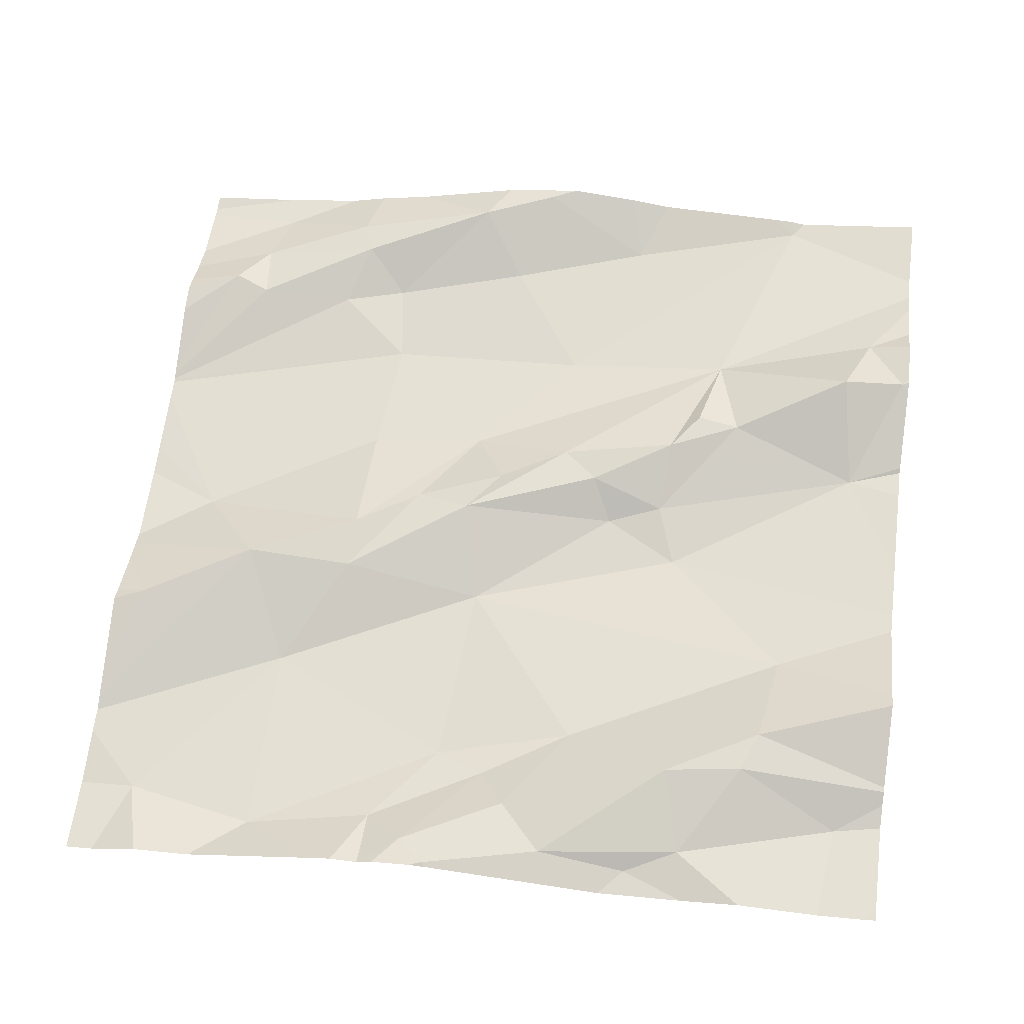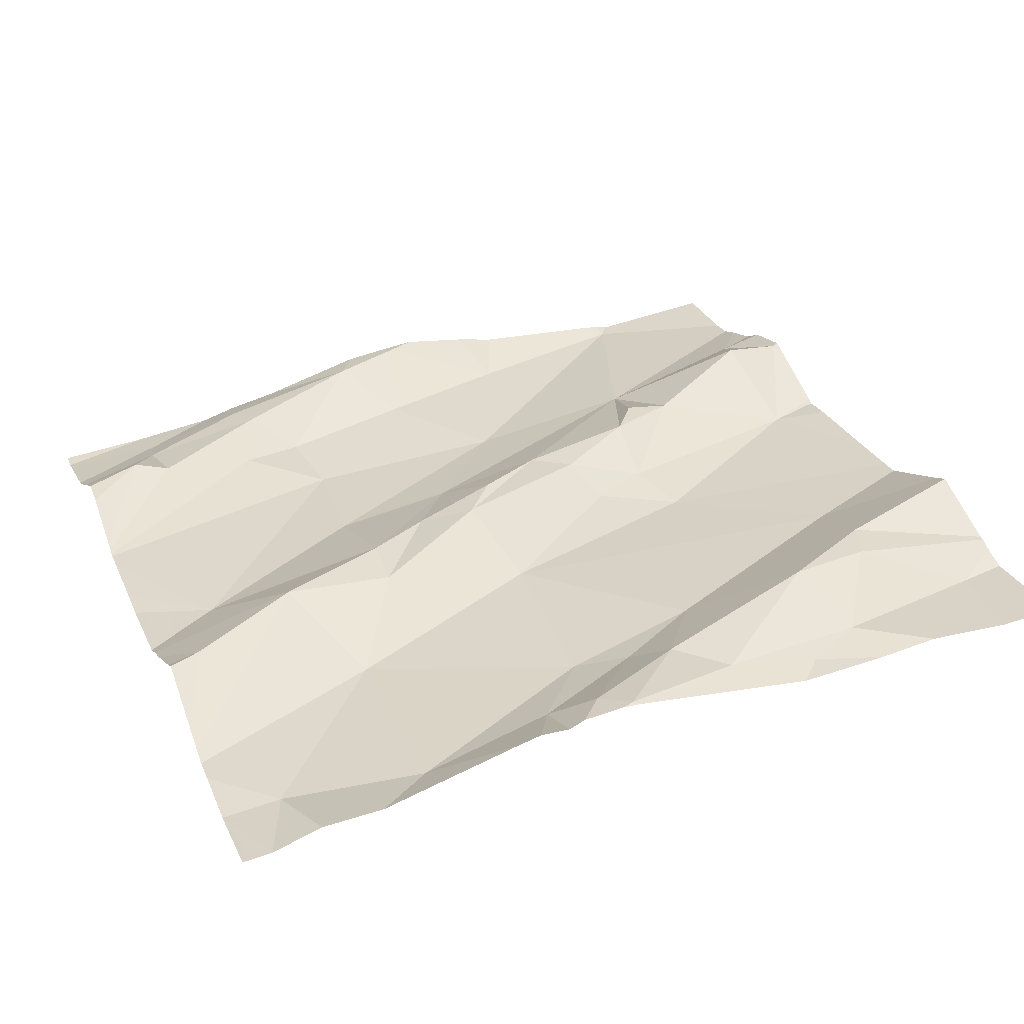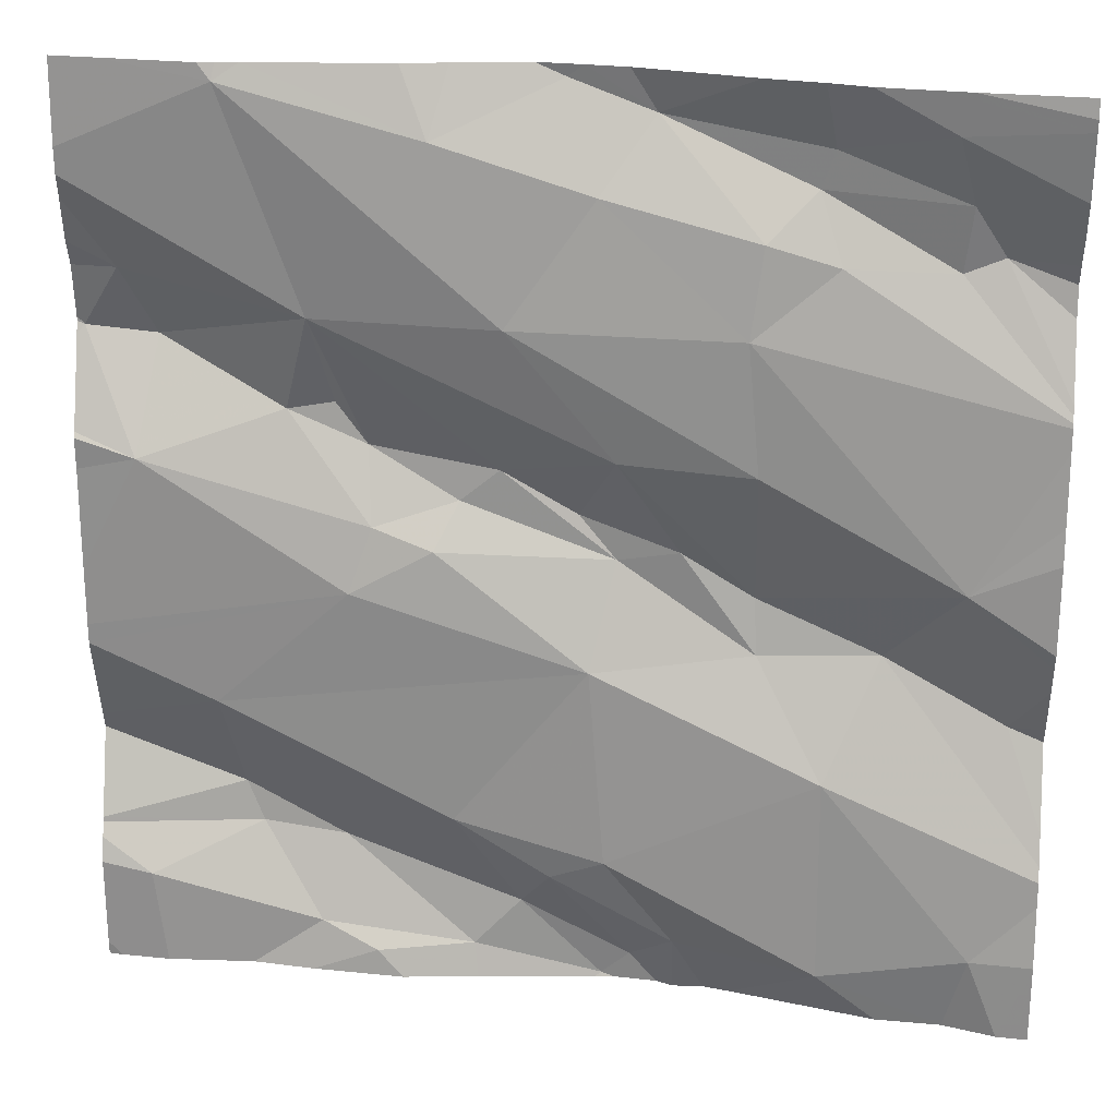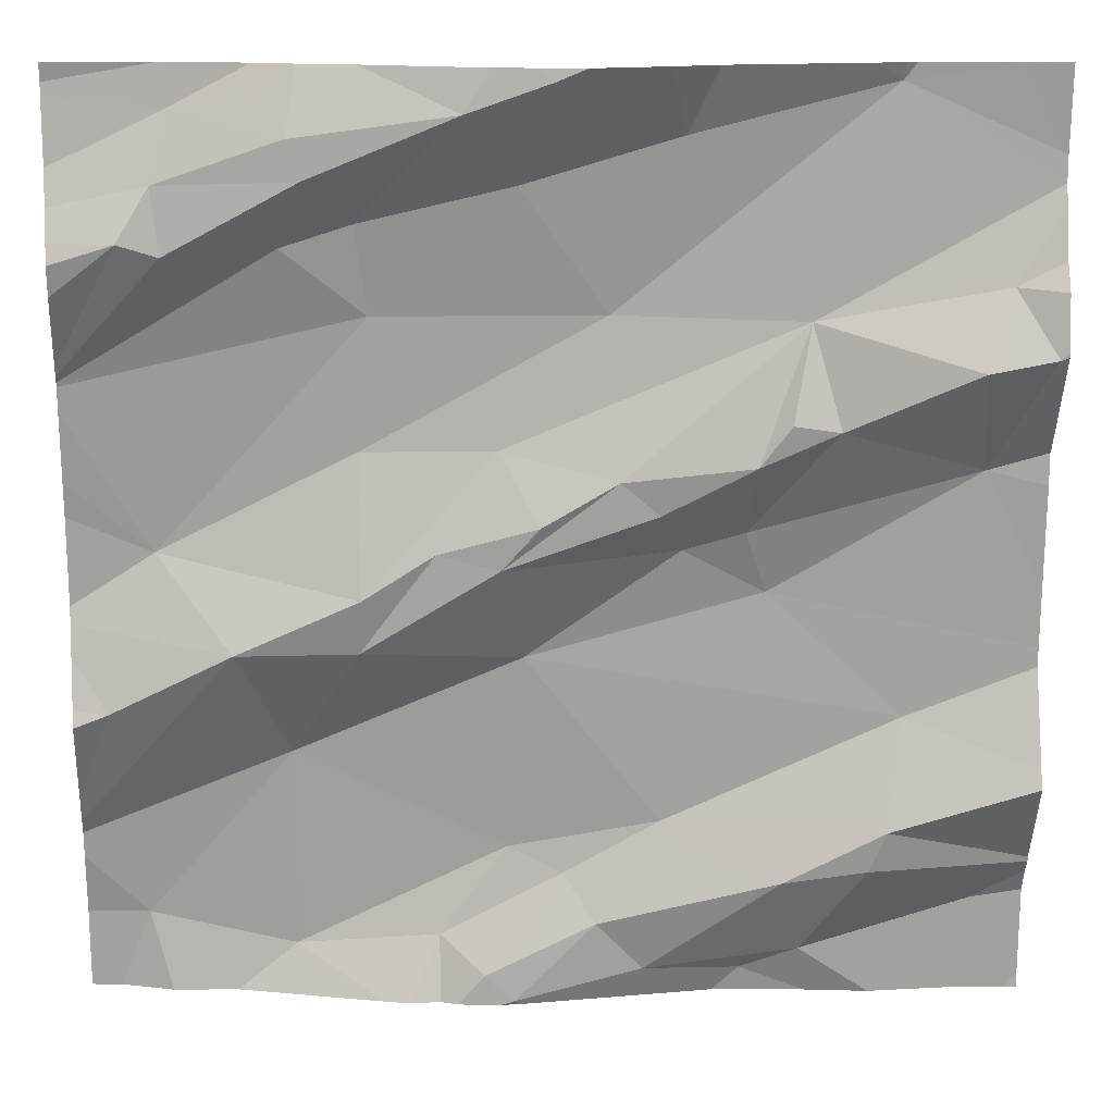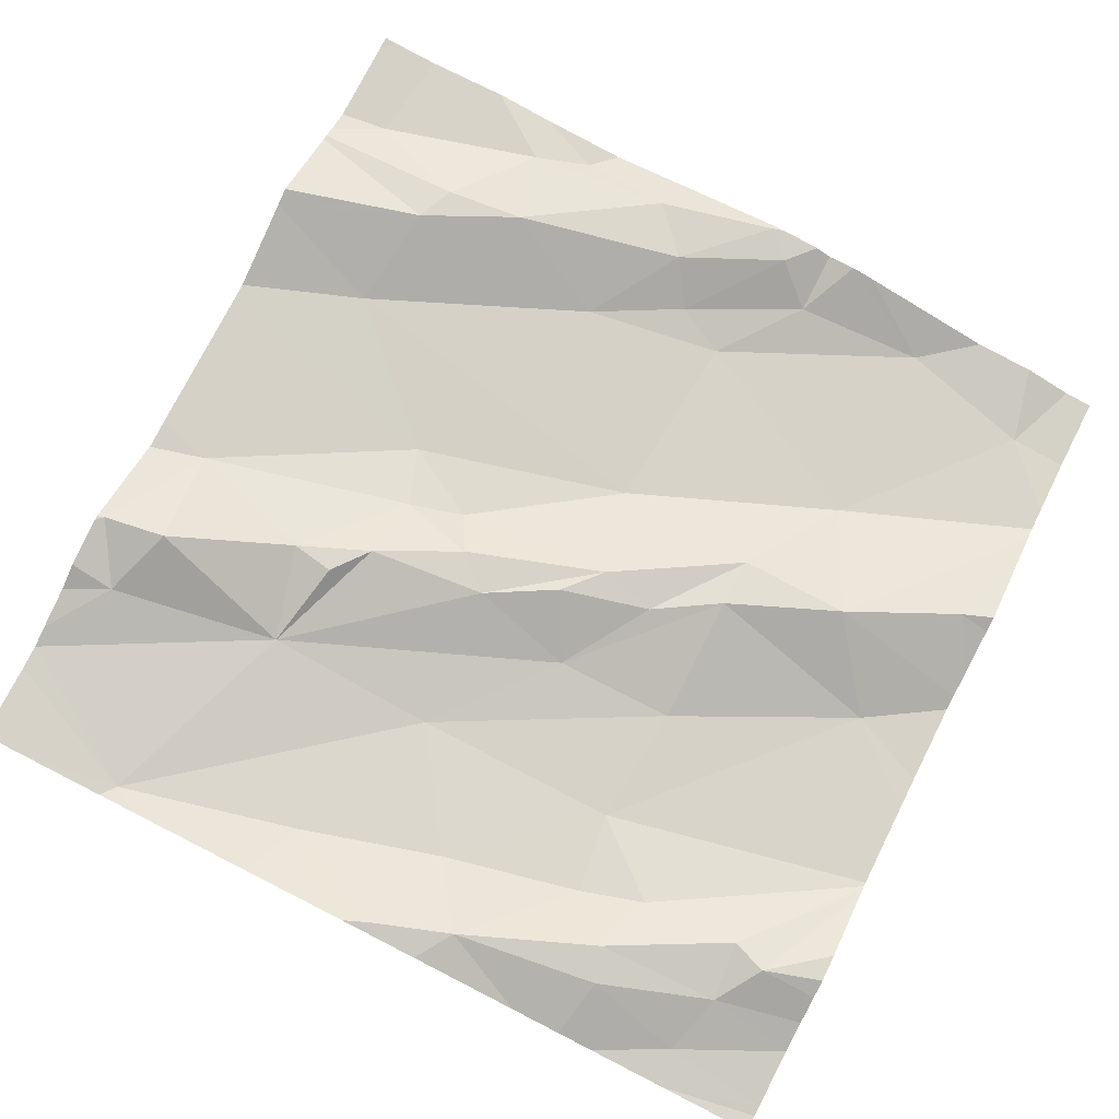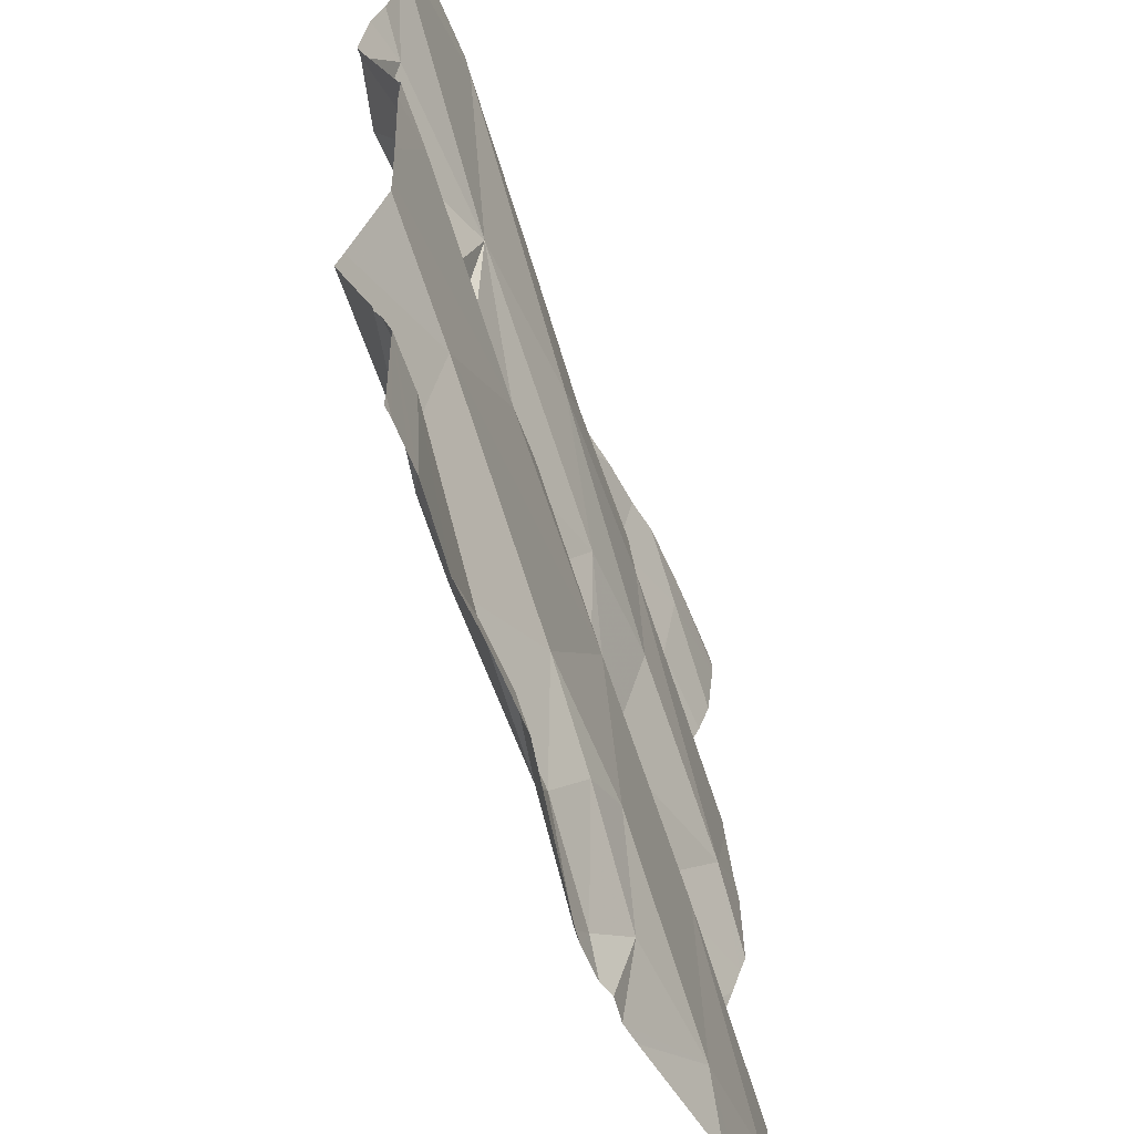
<metadata>
{"format":"obj","ext":"obj","renderer":"f3d","projection":"perspective","resolution":1024,"background":"white","views":[{"elev":61.1,"azim":7.5,"up":"+Z"},{"elev":26.8,"azim":-21.1,"up":"+Z"},{"elev":24.0,"azim":-176.3,"up":"+Y"},{"elev":17.1,"azim":-5.6,"up":"+Y"},{"elev":77.6,"azim":-153.1,"up":"+Z"},{"elev":-56.3,"azim":104.3,"up":"+Y"}]}
</metadata>
<code>
v -45.95 282 503.3
v -45.95 282 503.3
v -45.95 281.8 503.3
v -45.95 281.7 503.2
v -45.95 281.5 503.3
v -45.95 281.4 503.3
v -45.95 281.3 503.2
v -45.95 281.4 503.2
v -45.95 281.9 503.3
v -45.95 282 503.3
v -45.95 281.6 503.2
v -46.09 281.5 503.2
v -46.58 281.2 503.2
v -46.55 281.2 503.2
v -46.49 281.7 503.2
v -46.45 281.7 503.2
v -46.37 281.8 503.2
v -46.21 281.8 503.3
v -46.19 281.9 503.2
v -46.16 281.8 503.3
v -45.96 281.9 503.3
v -46.03 281.9 503.3
v -46 282 503.3
v -46.62 282.2 503.2
v -46.67 282.2 503.2
v -46.84 281.3 503.1
v -46.48 281.2 503.2
v -46.45 282.2 503.3
v -46.14 282.2 503.2
v -46.61 281.9 503.2
v -46.62 282 503.2
v -46.47 282.1 503.2
v -46.24 281.2 503.2
v -46.41 282.2 503.3
v -46.34 281.3 503.2
v -46.1 282.2 503.2
v -46.24 281.8 503.3
v -46.55 281.3 503.2
v -46.31 281.7 503.2
v -46.46 281.6 503.2
v -46.55 281.7 503.2
v -46.62 281.7 503.2
v -46.49 281.8 503.2
v -46.52 282.1 503.3
v -46.31 282.1 503.2
v -46.44 282.2 503.3
v -46.68 282.1 503.2
v -46.53 281.2 503.2
v -46.48 281.2 503.2
v -46.61 281.2 503.2
v -46.5 281.2 503.2
v -46.42 281.3 503.2
v -46.48 281.4 503.2
v -46.69 281.3 503.2
v -46.63 281.6 503.2
v -46.75 281.6 503.2
v -46.79 282.1 503.2
v -46.87 281.5 503.2
v -46.67 282.1 503.2
v -46.62 281.8 503.2
v -46.69 281.5 503.2
v -46.11 282.2 503.2
v -46.33 281.7 503.2
v -46.25 281.7 503.2
v -46.21 281.4 503.3
v -46.39 281.3 503.2
v -46.22 281.7 503.2
v -46.82 281.7 503.2
v -46.81 282.1 503.2
v -45.95 281.6 503.2
v -46.69 282 503.2
v -46.84 282 503.2
v -46.8 282 503.2
v -46.38 281.9 503.2
v -46.02 281.8 503.2
v -46.33 281.4 503.2
v -46.11 282.2 503.2
v -46.49 281.2 503.2
v -46.17 281.2 503.2
v -46.47 281.2 503.2
v -46.27 281.2 503.2
v -46.01 281.3 503.2
v -46.76 281.2 503.2
v -46.12 281.4 503.3
v -46.1 281.4 503.3
v -46.18 281.3 503.2
v -46.82 281.2 503.2
v -46.35 281.2 503.2
v -46.88 281.2 503.1
v -46.91 281.6 503.2
v -46.91 281.6 503.2
v -46.91 281.6 503.2
v -46.91 281.9 503.2
v -46.91 281.9 503.2
v -46.91 282 503.2
v -46.91 282 503.2
v -46.91 281.9 503.2
v -46.91 282.1 503.2
v -46.91 282 503.2
v -46.91 281.9 503.2
v -46.91 281.5 503.2
v -46.91 281.5 503.2
v -46.91 282 503.2
v -46.91 281.4 503.2
v -46.91 281.4 503.1
v -46.91 281.4 503.1
v -46.91 281.4 503.1
v -46.91 281.3 503.1
v -46.91 282.1 503.2
v -46.91 282.2 503.2
v -46.91 281.8 503.2
v -46.91 281.7 503.2
v -46.91 281.8 503.2
v -46.49 282.2 503.3
v -45.95 281.4 503.3
v -45.95 281.5 503.3
v -45.95 282.1 503.3
v -45.95 282.1 503.3
v -45.95 281.8 503.3
v -45.95 281.8 503.3
v -45.95 281.2 503.2
v -46.71 282.2 503.2
v -45.95 281.9 503.3
v -45.95 281.9 503.3
v -45.95 281.9 503.3
v -46.11 281.2 503.2
v -46.02 281.2 503.2
v -45.97 281.2 503.2
v -46 281.2 503.2
v -46.9 281.2 503.1
v -46.91 281.2 503.1
v -45.95 281.2 503.2
v -46.33 282.2 503.3
v -46.28 282.2 503.3
v -46.8 282.2 503.2
v -46 282.2 503.3
v -46.77 282.2 503.2
v -46.91 282.2 503.2
v -45.95 282.2 503.3
f 16 15 17
f 19 18 20
f 22 21 23
f 136 62 118
f 31 30 32
f 33 35 88
f 18 37 20
f 135 110 109
f 40 39 15
f 42 41 43
f 32 44 31
f 32 45 46
f 47 44 24
f 38 51 52
f 38 53 54
f 56 55 42
f 43 41 16
f 57 47 25
f 90 56 91
f 47 59 44
f 43 60 42
f 15 16 41
f 61 55 56
f 44 46 28
f 63 17 15
f 63 64 37
f 35 65 66
f 66 27 35
f 39 67 64
f 61 53 40
f 39 40 67
f 37 64 20
f 67 12 70
f 91 68 92
f 59 47 69
f 30 71 93
f 17 63 37
f 55 61 40
f 37 18 19
f 15 41 55
f 42 68 56
f 130 108 131
f 42 55 41
f 71 59 73
f 69 73 59
f 74 32 30
f 31 71 30
f 59 31 44
f 59 71 31
f 74 30 60
f 93 73 97
f 69 57 98
f 97 72 100
f 69 72 73
f 120 75 119
f 27 66 51
f 66 52 51
f 78 51 48
f 64 67 75
f 40 53 76
f 13 54 50
f 76 12 40
f 65 76 66
f 53 38 52
f 88 27 80
f 134 45 29
f 56 58 104
f 54 61 26
f 61 56 105
f 26 61 106
f 119 75 3
f 129 7 127
f 54 26 87
f 133 45 134
f 23 21 9
f 128 121 7
f 6 84 115
f 75 20 64
f 36 62 136
f 65 86 84
f 62 19 117
f 19 23 10
f 19 22 23
f 76 65 85
f 127 82 126
f 22 75 21
f 75 22 20
f 86 33 79
f 82 86 126
f 5 85 116
f 76 85 12
f 84 85 65
f 126 86 79
f 128 7 129
f 43 16 17
f 62 74 19
f 45 32 74
f 34 45 133
f 45 62 29
f 53 61 54
f 19 74 43
f 43 17 19
f 118 62 117
f 51 38 14
f 44 32 46
f 40 15 55
f 17 37 19
f 15 39 63
f 74 62 45
f 39 64 63
f 77 62 36
f 83 54 87
f 67 40 12
f 68 42 60
f 117 19 10
f 68 30 94
f 68 60 30
f 43 74 60
f 57 69 47
f 135 109 137
f 72 69 99
f 80 27 49
f 116 85 6
f 35 33 86
f 75 67 11
f 53 52 76
f 52 66 76
f 115 84 8
f 89 108 130
f 29 62 77
f 79 33 81
f 84 82 8
f 50 54 83
f 86 82 84
f 21 75 120
f 22 19 20
f 35 86 65
f 90 58 56
f 48 51 14
f 91 56 68
f 6 85 84
f 92 68 112
f 4 75 11
f 93 71 73
f 94 30 93
f 114 44 28
f 95 72 96
f 3 75 4
f 96 72 103
f 14 38 13
f 97 73 72
f 8 82 7
f 98 57 109
f 99 69 98
f 7 82 127
f 13 38 54
f 100 72 95
f 101 58 102
f 122 57 25
f 2 23 9
f 102 58 90
f 9 21 123
f 103 72 99
f 104 58 101
f 105 56 104
f 81 33 88
f 106 61 105
f 10 23 1
f 107 26 106
f 1 23 2
f 108 26 107
f 88 35 27
f 28 46 34
f 109 57 122
f 11 67 70
f 5 12 85
f 78 27 51
f 111 68 113
f 112 68 111
f 34 46 45
f 113 68 94
f 70 12 5
f 25 47 24
f 49 27 78
f 24 44 114
f 123 21 124
f 136 118 139
f 87 26 89
f 124 21 125
f 89 26 108
f 125 21 120
f 132 121 128
f 137 109 122
f 138 110 135

</code>
